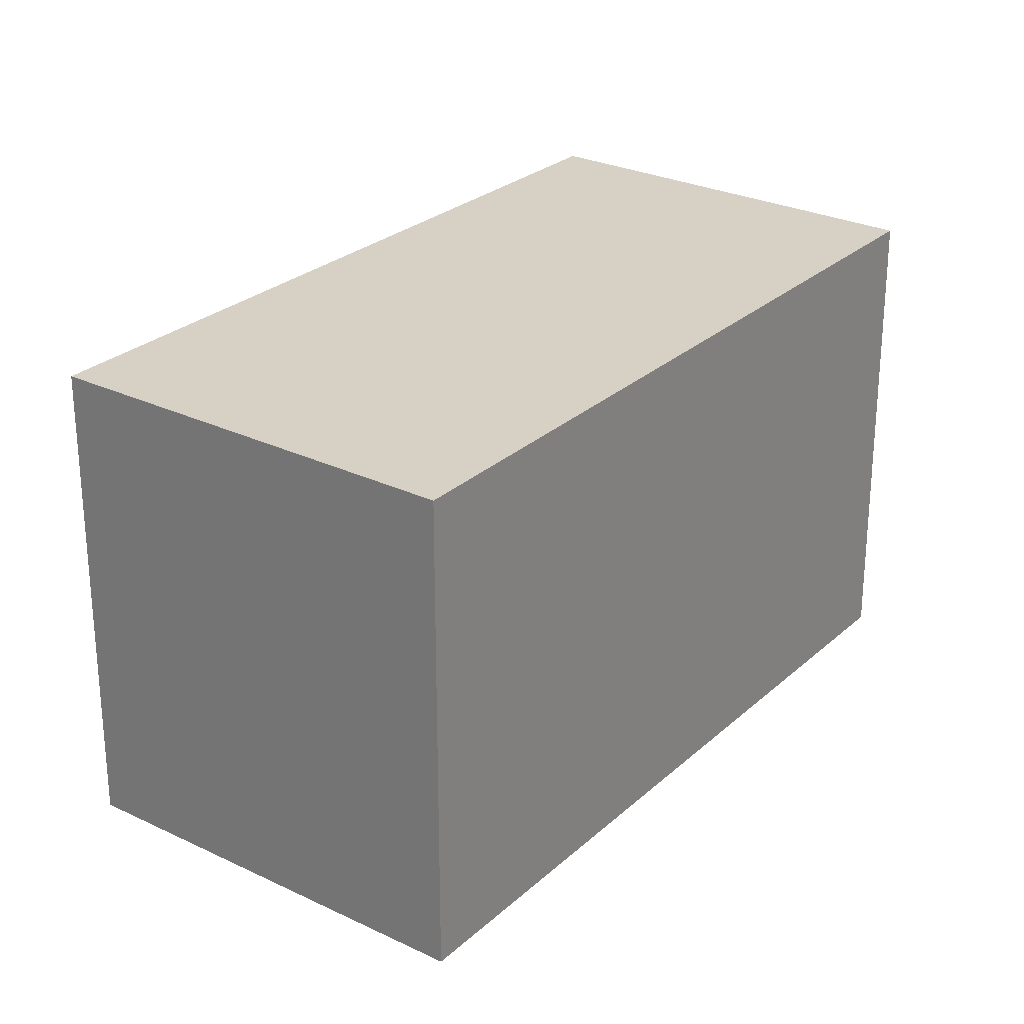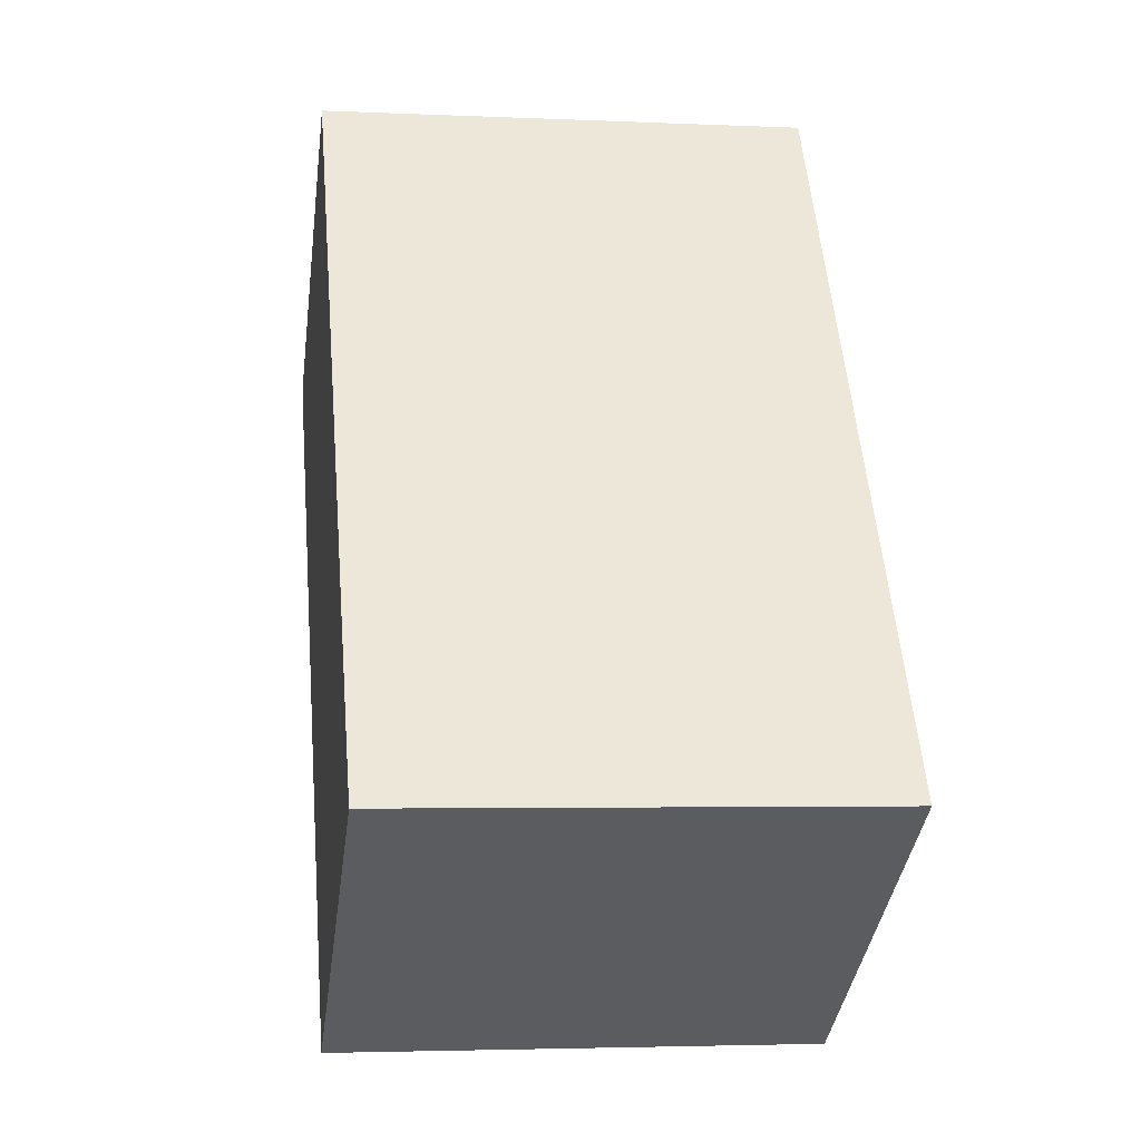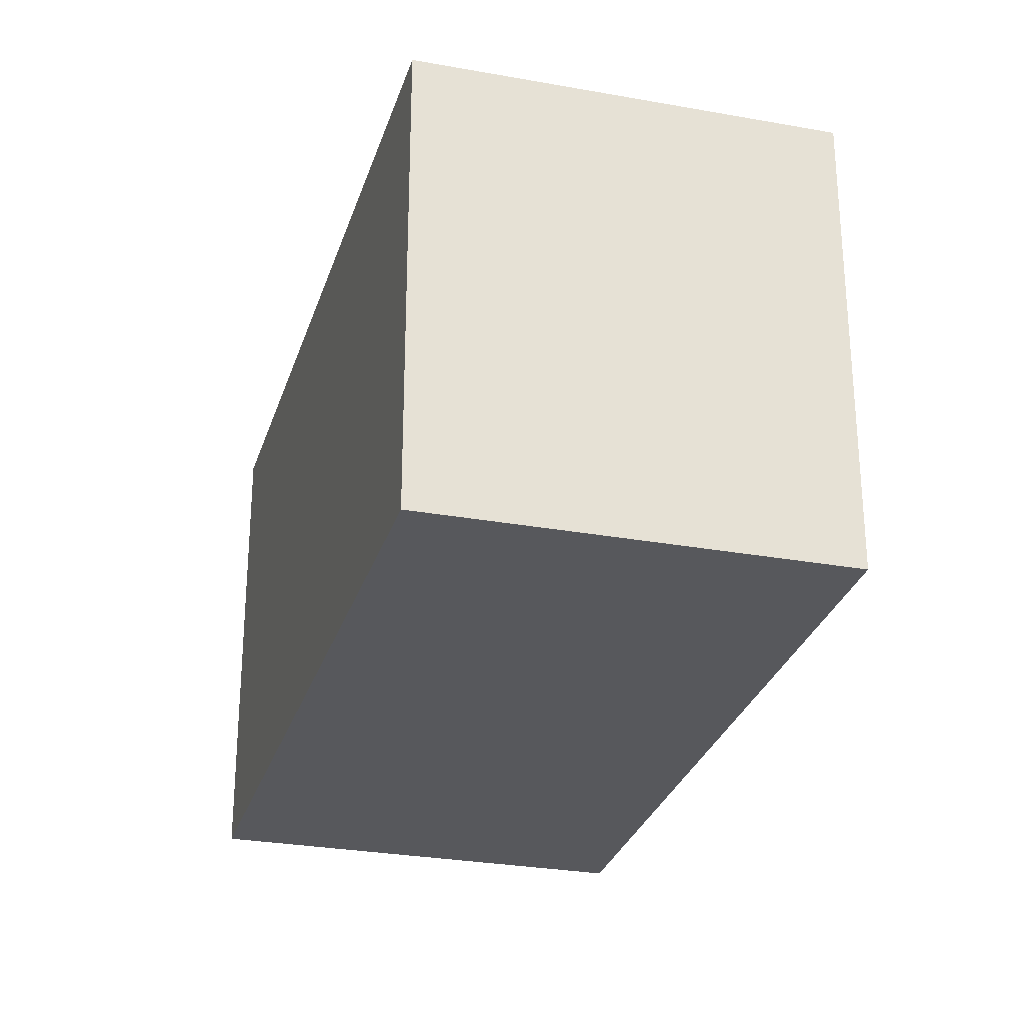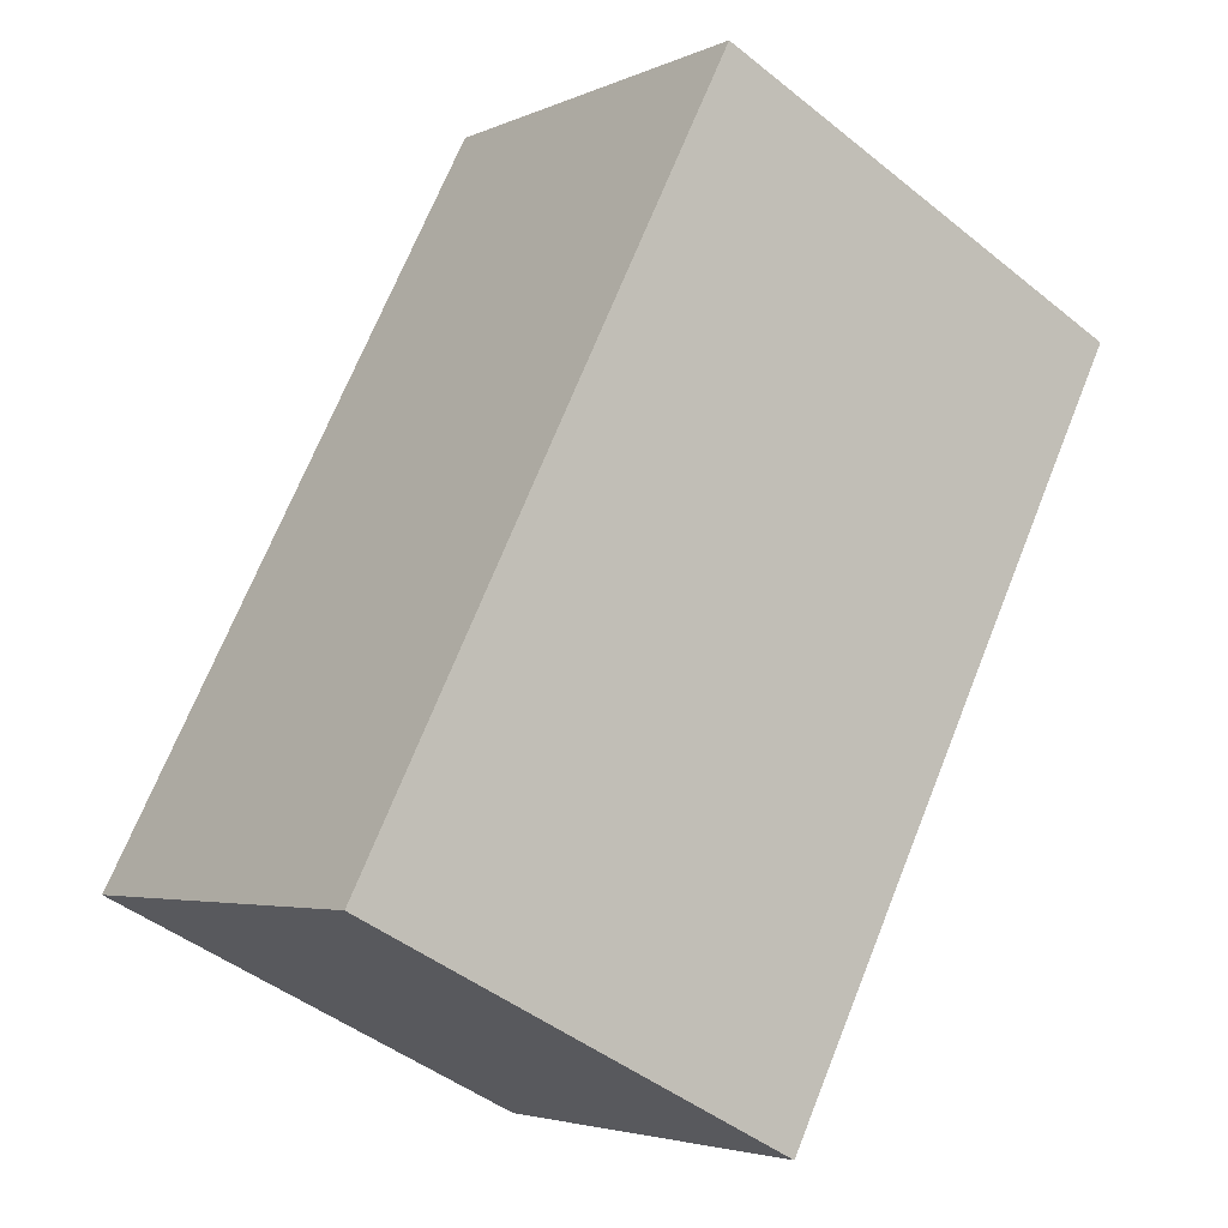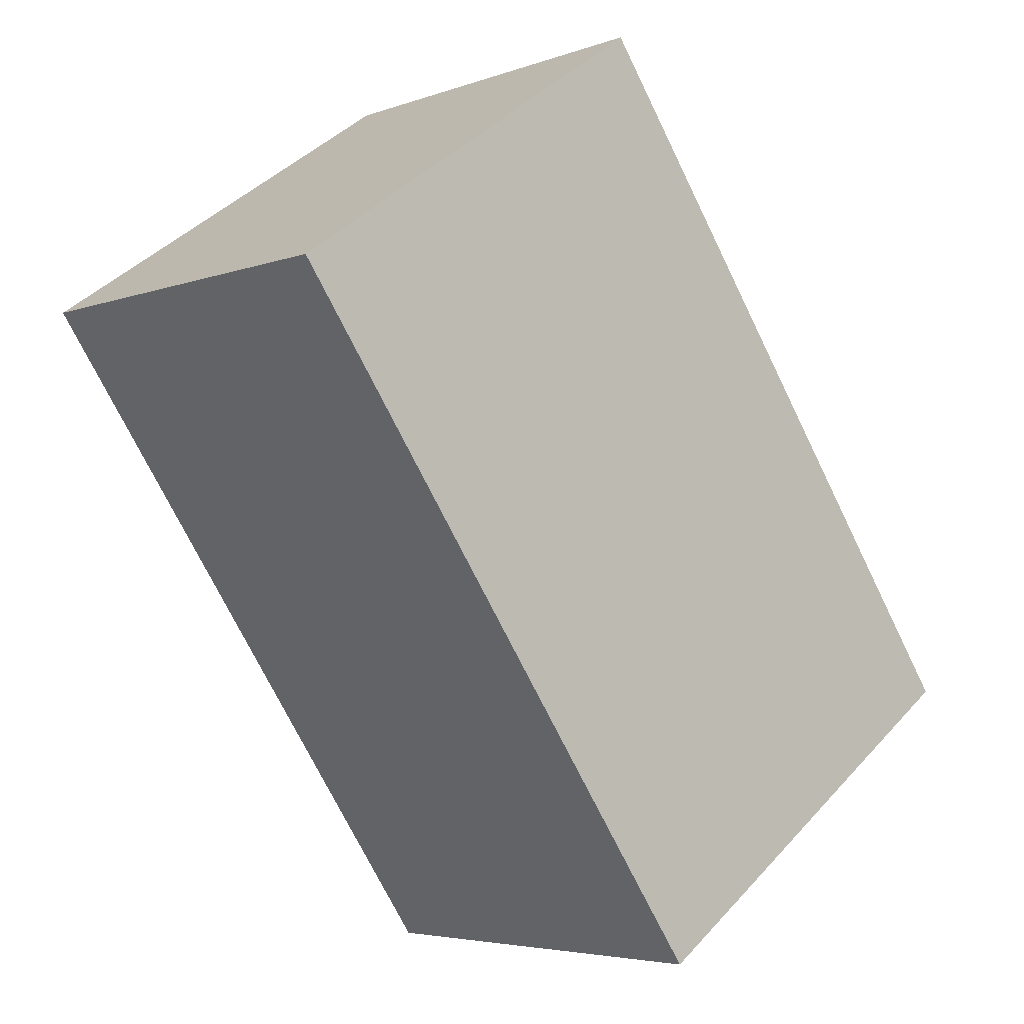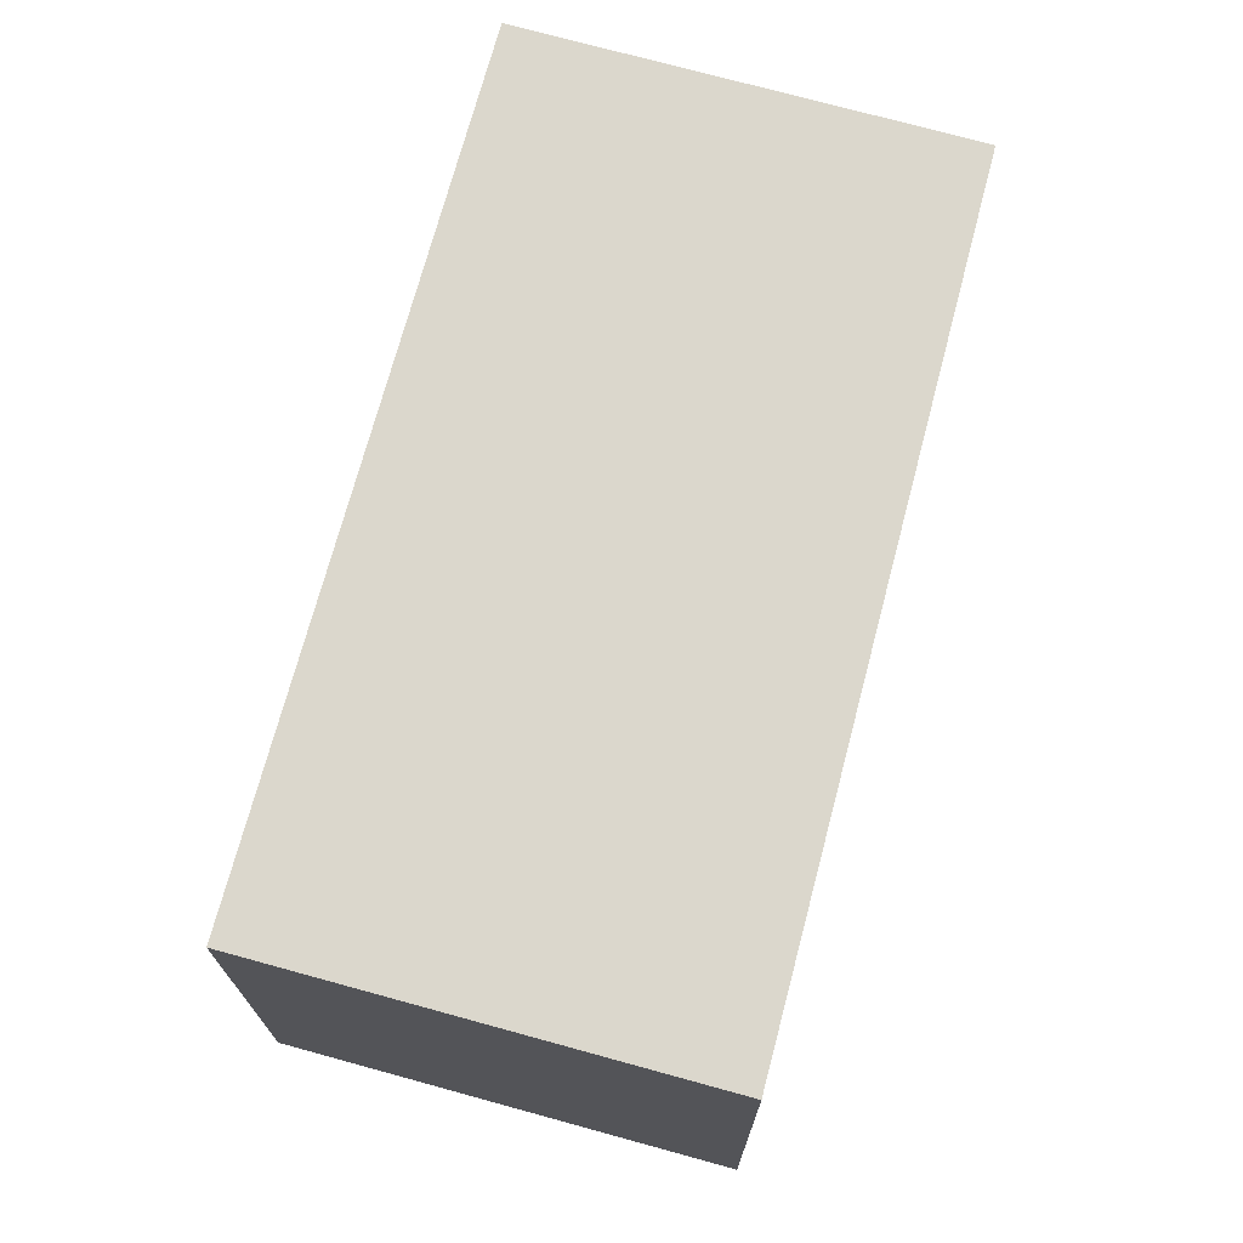
<metadata>
{"format":"obj","ext":"obj","renderer":"f3d","projection":"perspective","resolution":1024,"background":"white","views":[{"elev":26.9,"azim":-110.1,"up":"+Y"},{"elev":-3.6,"azim":-98.7,"up":"+Z"},{"elev":-28.5,"azim":17.8,"up":"+Y"},{"elev":-45.4,"azim":47.2,"up":"+Z"},{"elev":41.8,"azim":-141.9,"up":"+Z"},{"elev":73.2,"azim":-131.6,"up":"+Y"}]}
</metadata>
<code>
v  0 3.763 2.304e-16
v  6.301 3.763 3.455
v  2.85 3.763 -1.853
v  3.523 3.763 5.261
v  6.301 -2.116e-16 3.455
v  2.85 1.135e-16 -1.853
v  0 0 0
v  3.523 -3.221e-16 5.261
g defaultobject
f 1 2 3
f 2 1 4
f 5 3 2
f 3 5 6
f 6 1 3
f 1 6 7
f 7 4 1
f 4 7 8
f 8 2 4
f 2 8 5
f 8 6 5
f 6 8 7

</code>
